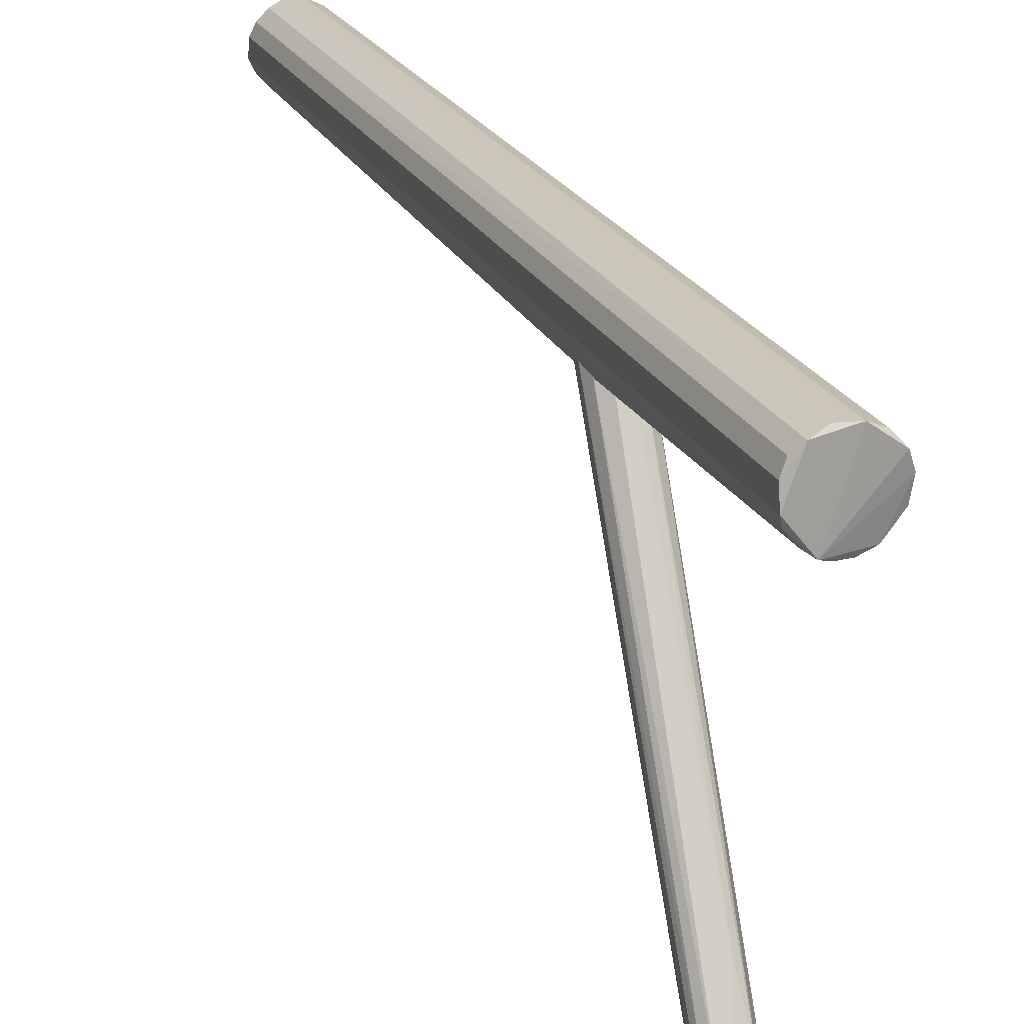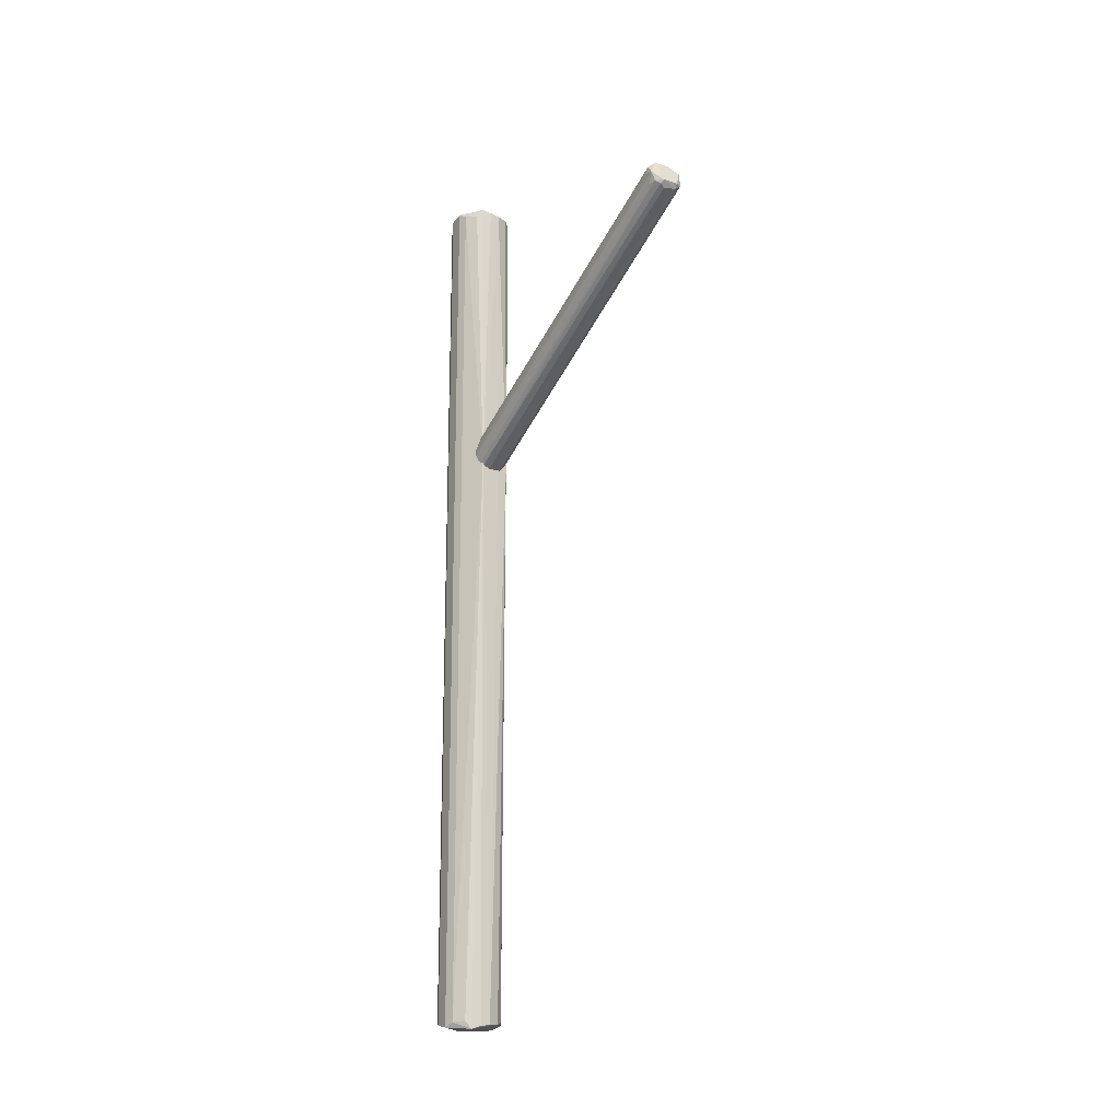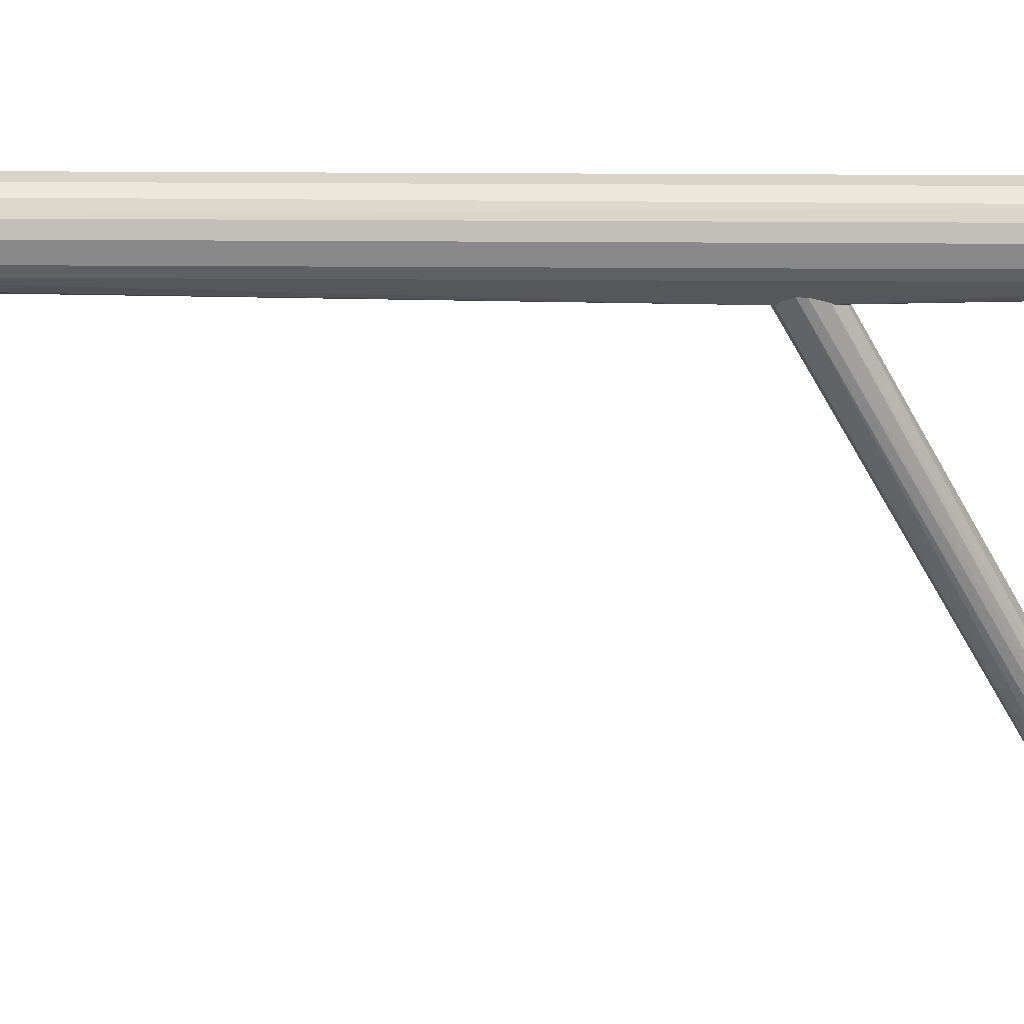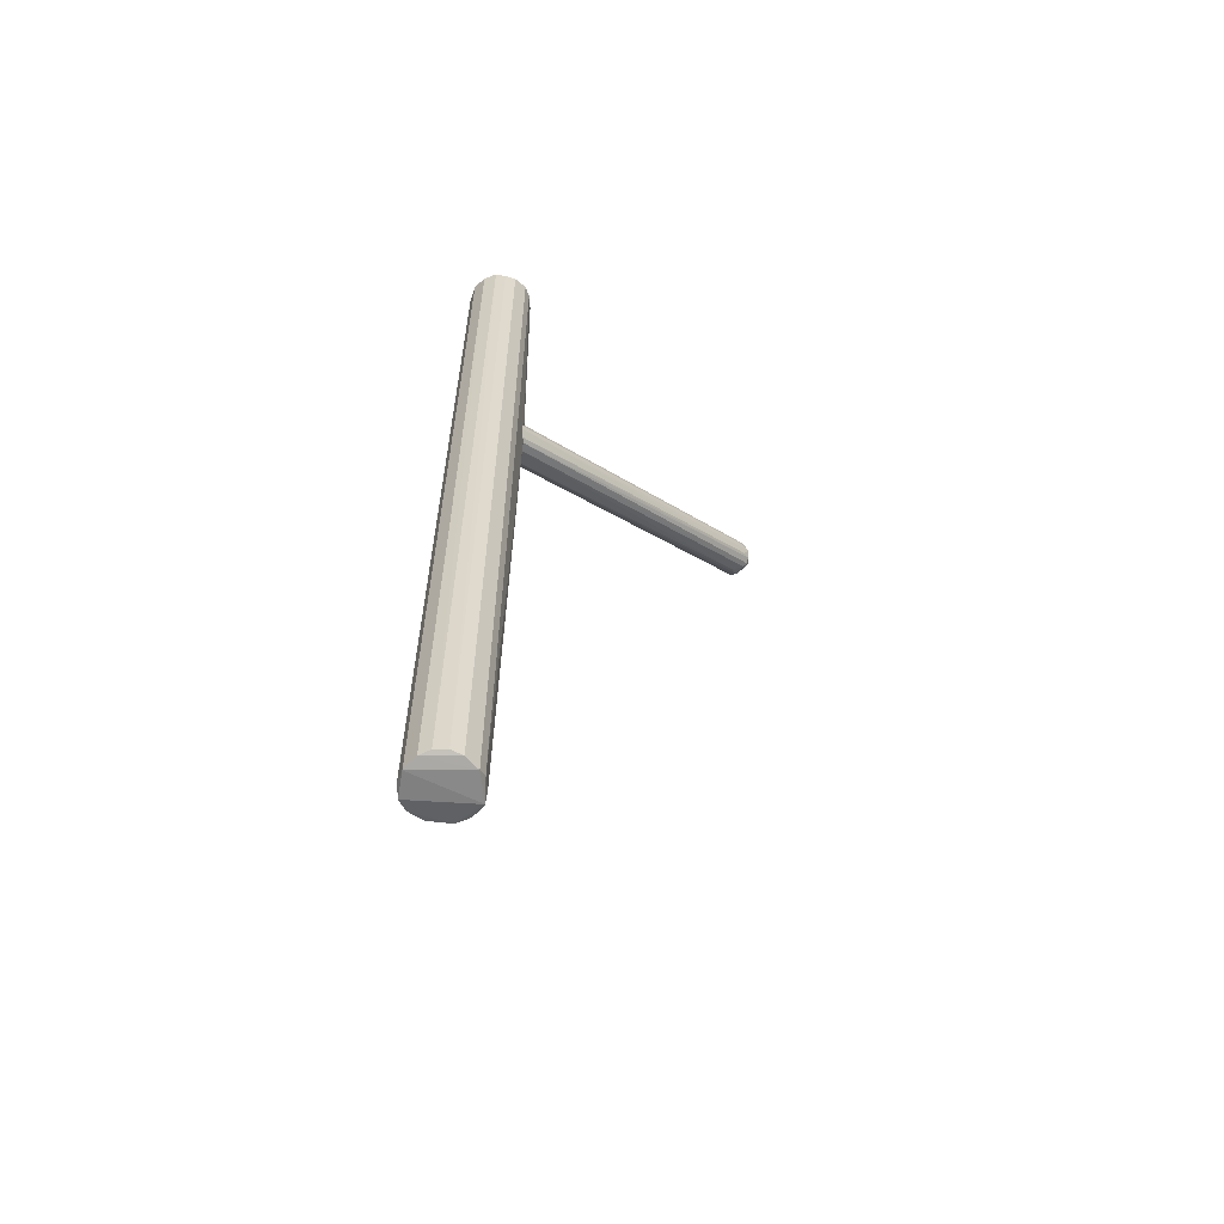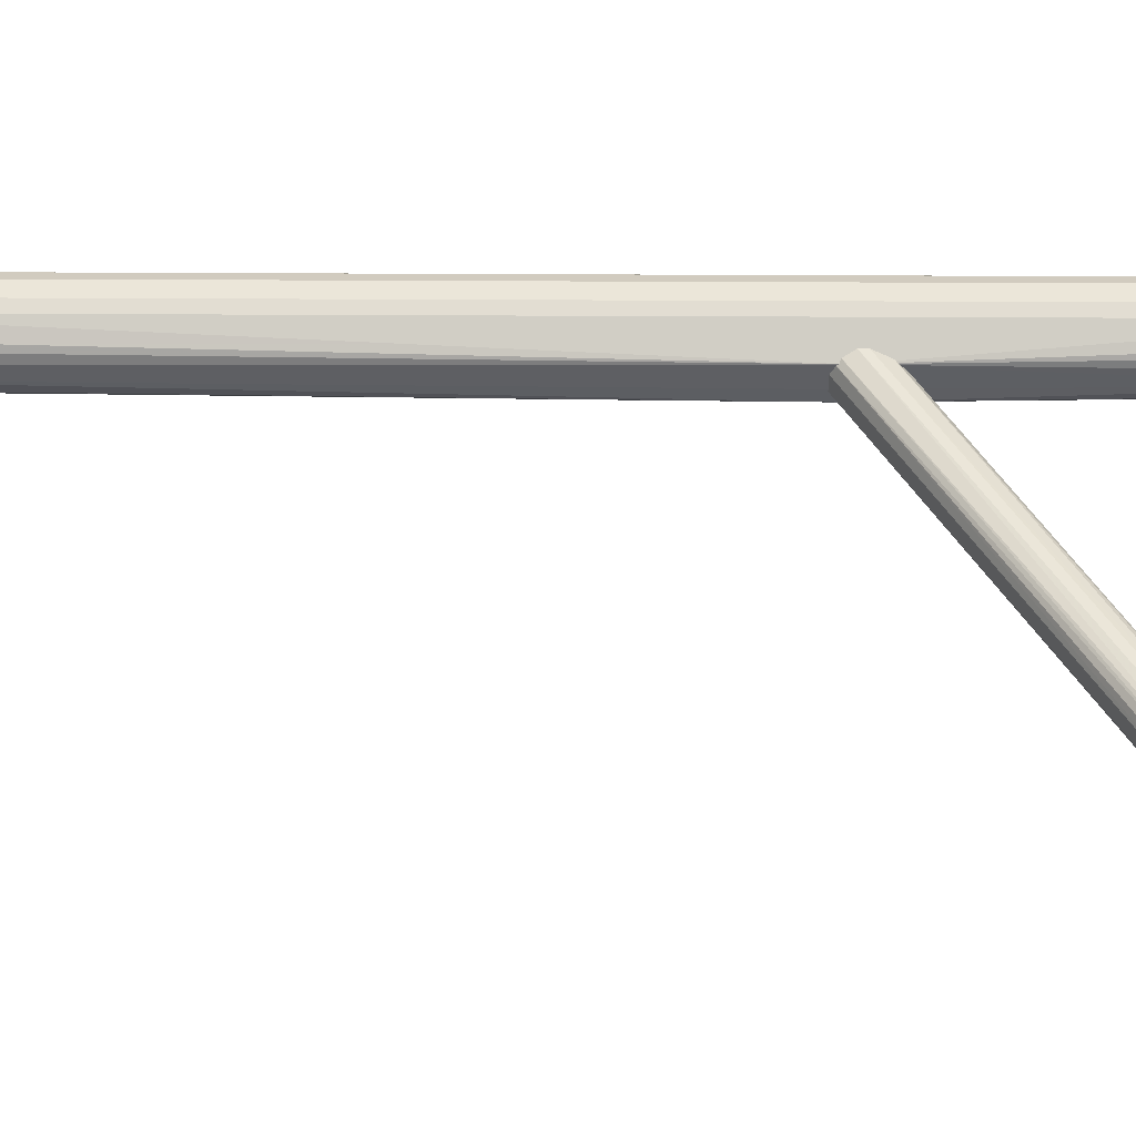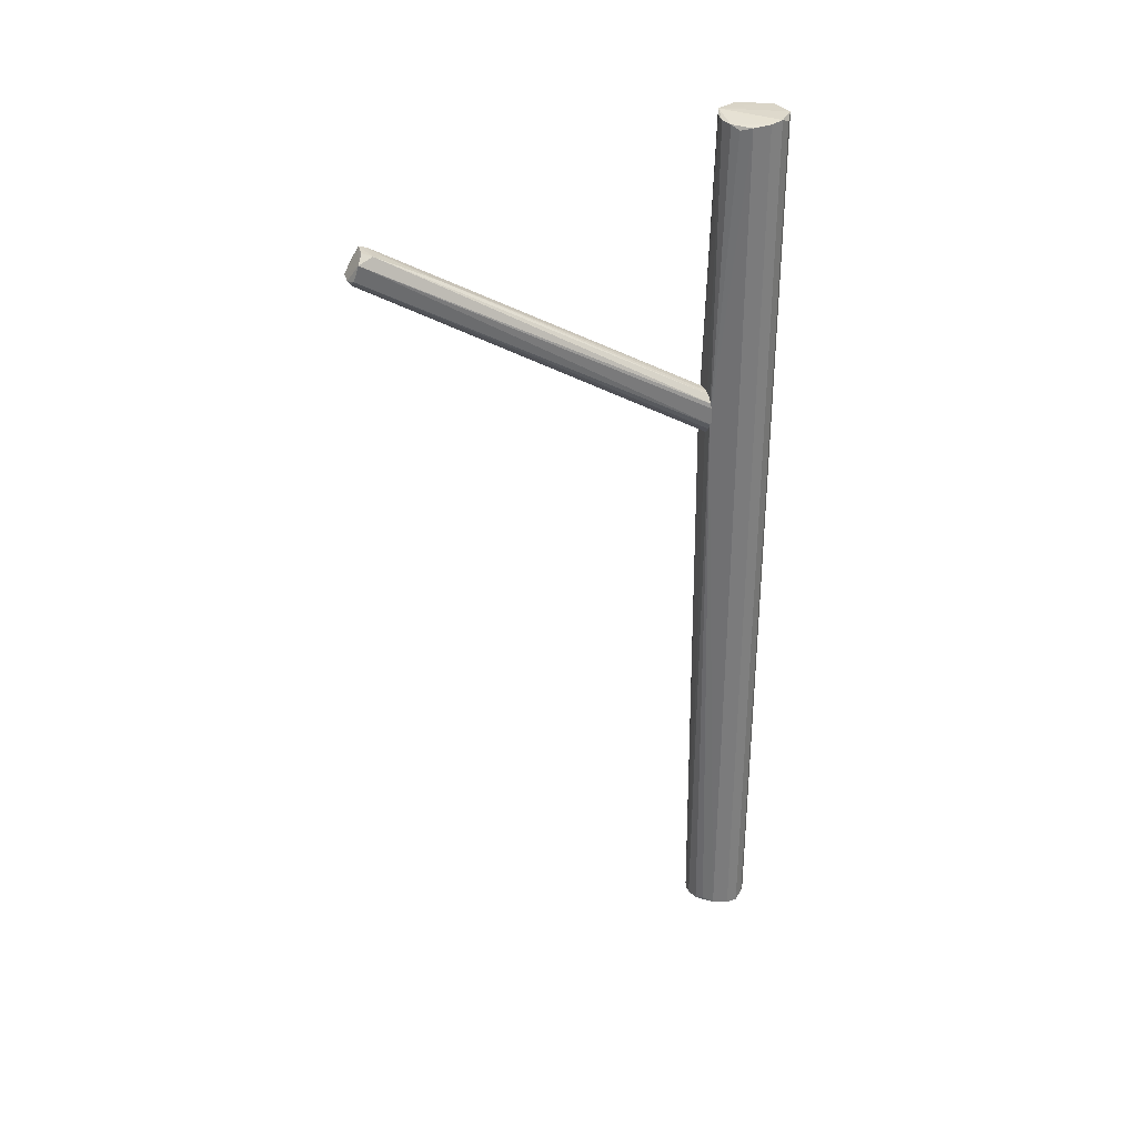
<metadata>
{"format":"obj","ext":"obj","renderer":"f3d","projection":"perspective","resolution":1024,"background":"white","views":[{"elev":20.7,"azim":-18.7,"up":"+Y"},{"elev":-17.6,"azim":-32.4,"up":"+Z"},{"elev":27.5,"azim":-89.4,"up":"+Y"},{"elev":-59.3,"azim":-135.2,"up":"+Z"},{"elev":-42.3,"azim":-90.3,"up":"+Y"},{"elev":32.0,"azim":75.4,"up":"+Z"}]}
</metadata>
<code>
o hull_0
v 0.002642 -0.01571 0.01158
v 0.002642 -0.01571 0.4537
v -0.008901 0.01321 0.01279
v -0.01546 0.003856 0.01184
v -0.01546 0.003856 0.4534
v -0.00972 0.01262 0.4546
v 0.008433 -0.01351 0.01183
v 0.008433 -0.01351 0.4534
v 0.002842 -0.01769 0.3029
v 0.00339 0.01556 0.4551
v 0.00339 0.01556 0.01015
v 0.008126 -0.01729 0.3066
v -0.01556 -0.0034 0.4548
v -0.01556 -0.0034 0.0104
v -0.01395 -0.007696 0.4525
v -0.01395 -0.007696 0.01272
v 0.01195 -0.01053 0.4514
v 0.01195 -0.01053 0.0138
v 0.009855 0.01251 0.4529
v 0.009855 0.01251 0.01239
v -0.002433 -0.01574 0.0111
v -0.002433 -0.01574 0.4541
v 0.01493 -0.005548 0.4531
v 0.01493 -0.005548 0.01211
v -0.01322 0.008876 0.01286
v -0.01322 0.008876 0.4524
v -0.009598 -0.01271 0.01335
v -0.009598 -0.01271 0.4519
v 0.01361 0.008271 0.4552
v 0.01361 0.008271 0.01001
v 0.01574 0.002419 0.4544
v 0.01574 0.002419 0.01086
v -0.006664 -0.01802 0.3066
v -0.003876 0.01545 0.4536
v -0.003876 0.01545 0.01165
v -0.006843 -0.01439 0.4557
v -0.006843 -0.01439 0.009507
f 12 23 17
f 37 11 30
f 11 10 19
f 24 31 23
f 31 8 23
f 12 24 23
f 10 11 34
f 6 10 34
f 3 6 34
f 37 7 1
f 12 9 1
f 7 12 1
f 9 33 1
f 31 24 32
f 30 31 32
f 37 30 32
f 7 37 32
f 24 7 32
f 13 16 15
f 33 28 15
f 16 33 15
f 30 11 20
f 11 19 20
f 19 30 20
f 34 11 35
f 3 34 35
f 4 13 5
f 13 6 5
f 26 4 5
f 6 26 5
f 31 30 29
f 19 10 29
f 30 19 29
f 13 4 14
f 11 37 14
f 16 13 14
f 37 16 14
f 35 11 14
f 4 35 14
f 6 3 25
f 4 26 25
f 26 6 25
f 35 4 25
f 3 35 25
f 7 24 18
f 24 12 18
f 12 7 18
f 10 6 36
f 6 13 36
f 8 31 36
f 28 33 36
f 33 22 36
f 13 15 36
f 15 28 36
f 29 10 36
f 31 29 36
f 9 12 2
f 12 8 2
f 33 9 2
f 22 33 2
f 8 36 2
f 36 22 2
f 33 37 21
f 37 1 21
f 1 33 21
f 16 37 27
f 37 33 27
f 33 16 27
f 8 12 17
f 23 8 17
o hull_1
v 0.008128 -0.1792 0.4052
v 0.003817 -0.01547 0.2999
v 0.001293 -0.01588 0.3211
v -0.007626 -0.01399 0.3025
v 0.002015 -0.1777 0.3915
v 0.007363 -0.1815 0.3976
v -0.006169 -0.01468 0.3008
v 0.005072 -0.1807 0.3945
v 0.005072 -0.1723 0.4075
v 0.006841 -0.01439 0.3026
v -0.000967 -0.1671 0.4048
v -0.005621 -0.1731 0.4075
v 0.005835 -0.1823 0.3961
v -0.004858 -0.1823 0.3953
v -0.009105 -0.01307 0.3074
v -0.009105 -0.01307 0.3106
v -0.007912 -0.1769 0.3961
v -0.007912 -0.1762 0.406
v -0.007149 -0.1808 0.3968
v -0.002564 -0.1815 0.3938
v -0.002697 -0.0157 0.2998
v -0.008677 -0.1746 0.4022
v -0.008677 -0.18 0.4014
v -0.007484 -0.01406 0.3163
v 0.008516 -0.01347 0.314
v 0.008516 -0.01347 0.3052
v 0.004648 -0.01523 0.3203
v -0.003513 -0.01553 0.3208
v -0.004094 -0.1838 0.3968
v -0.004094 -0.1769 0.4091
v 0.008074 -0.01373 0.3164
v 0.00278 -0.1418 0.3915
v 0.003543 -0.1838 0.3968
v 0.003543 -0.1769 0.409
v 0.003543 -0.1823 0.3945
f 72 50 70
f 52 62 63
f 43 63 38
f 63 62 38
f 46 48 49
f 61 55 49
f 61 49 65
f 44 39 58
f 39 42 58
f 38 62 68
f 46 38 68
f 61 65 68
f 52 54 60
f 65 40 64
f 46 68 64
f 68 65 64
f 48 46 69
f 49 48 69
f 40 65 69
f 65 49 69
f 64 40 69
f 46 64 69
f 62 52 53
f 55 61 53
f 68 62 53
f 61 68 53
f 52 60 53
f 51 44 57
f 44 58 57
f 58 42 57
f 52 63 41
f 54 52 41
f 63 43 47
f 39 44 47
f 41 63 47
f 44 41 47
f 46 49 67
f 49 55 67
f 55 60 67
f 67 60 66
f 51 57 66
f 38 67 66
f 60 55 59
f 55 53 59
f 53 60 59
f 44 51 56
f 60 54 56
f 41 44 56
f 54 41 56
f 66 60 56
f 51 66 56
f 45 39 50
f 47 43 50
f 39 47 50
f 42 39 72
f 39 45 72
f 57 42 72
f 66 57 72
f 45 50 72
f 38 46 71
f 46 67 71
f 67 38 71
f 43 38 70
f 38 66 70
f 50 43 70
f 66 72 70

</code>
